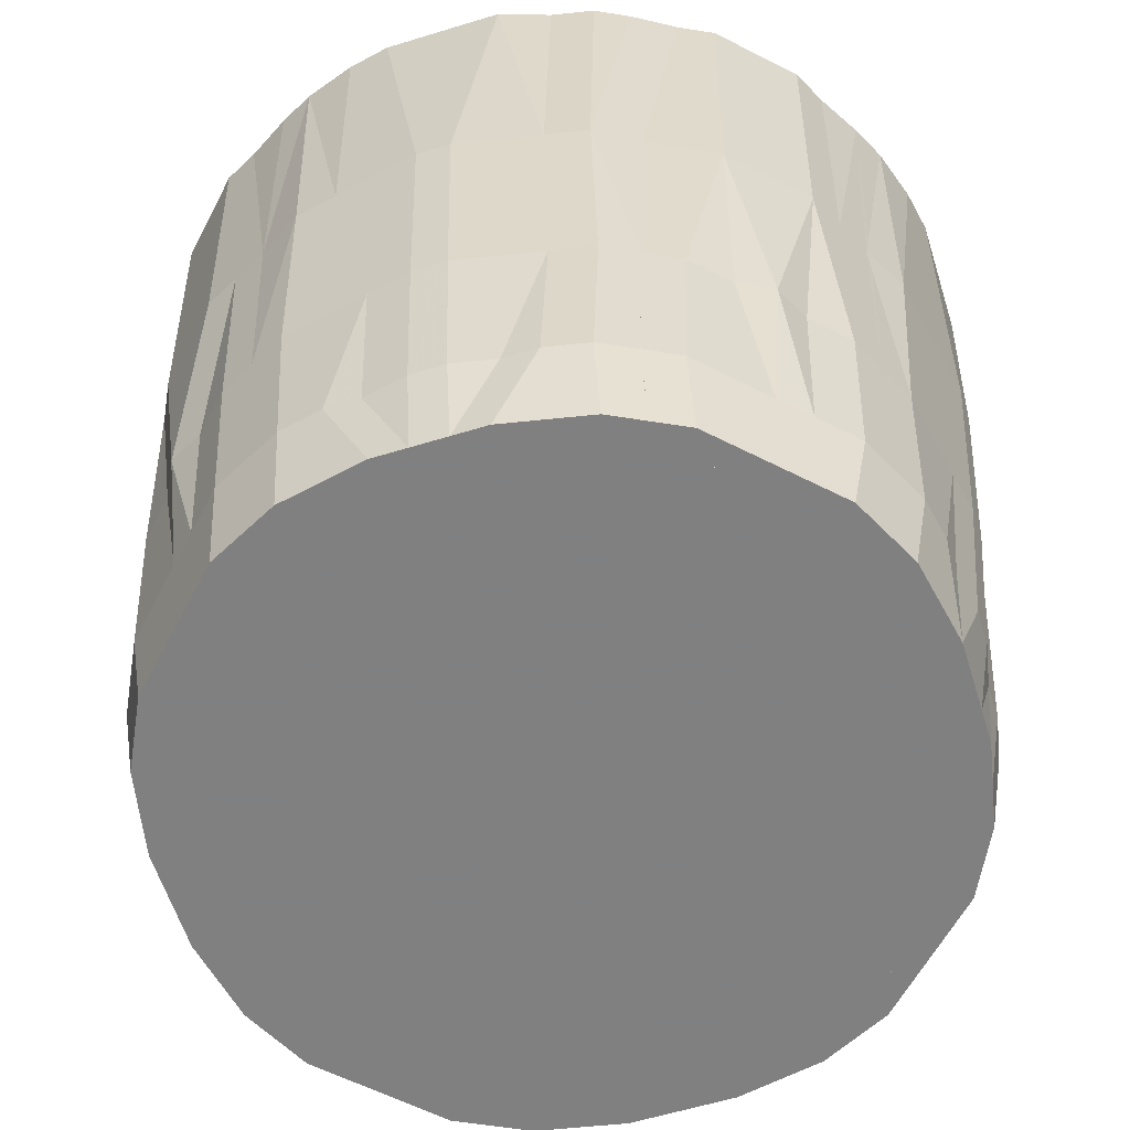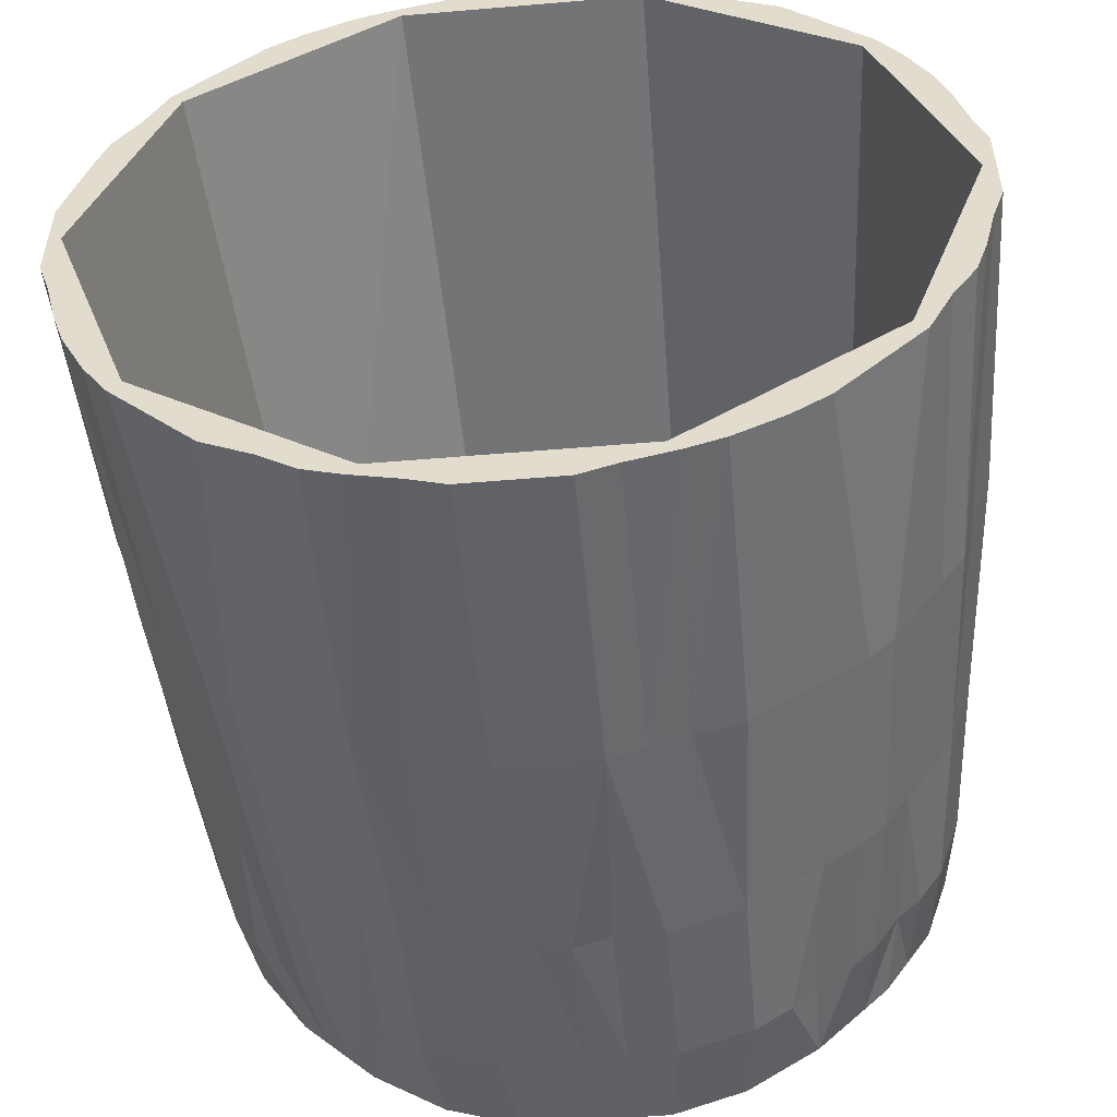
<metadata>
{"format":"obj","ext":"obj","renderer":"f3d","projection":"perspective","resolution":1024,"background":"white","views":[{"elev":-60.0,"azim":-27.6,"up":"+Z"},{"elev":-52.8,"azim":5.2,"up":"+Y"}]}
</metadata>
<code>
o prim0
v   0.035 -0  0.066
v   0.034 -0  0.041
v   0.033 -0  0.022
v   0.031 -0  0.008
v   0.03 -0  0
v   0.034 -0  0.066
v   0.029 -0  0
v   0.035 -0.004  0.066
v   0.034 -0.004  0.041
v   0.032 -0.003  0.022
v   0.031 -0.003  0.008
v   0.03 -0.003  0
v   0.034 -0.007  0.066
v   0.033 -0.007  0.041
v   0.032 -0.007  0.022
v   0.031 -0.007  0.008
v   0.03 -0.006  0
v   0.033 -0.011  0.066
v   0.032 -0.01  0.041
v   0.031 -0.01  0.022
v   0.03 -0.01  0.008
v   0.029 -0.009  0
v   0.032 -0.014  0.066
v   0.031 -0.014  0.041
v   0.03 -0.013  0.022
v   0.029 -0.013  0.008
v   0.028 -0.012  0
v   0.03 -0.017  0.066
v   0.029 -0.017  0.041
v   0.028 -0.016  0.022
v   0.027 -0.016  0.008
v   0.026 -0.015  0
v   0.028 -0.021  0.066
v   0.027 -0.02  0.041
v   0.026 -0.019  0.022
v   0.025 -0.018  0.008
v   0.024 -0.018  0
v   0.027 -0.02  0.066
v   0.023 -0.017  0
f 39 38 6 7
f 33 38 39 37 36 35 34
f 30 29 34 35
f 33 34 29 28
f 22 21 26 27
f 31 26 25 30
f 31 30 35 36
f 31 32 27 26
f 36 37 32 31
f 12 17 22 27 32 37 39 7 5
f 23 28 29 24
f 29 30 25 24
f 16 21 22 17
f 17 12 11 16
f 26 21 20 25
f 13 8 1 6 38 33 28 23 18
f 8 13 14 9
f 4 11 12 5
f 4 3 10 11
f 15 10 9 14
f 15 16 11 10
f 21 16 15 20
f 19 14 13 18
f 19 20 15 14
f 18 23 24 19
f 19 24 25 20
f 5 7 6 1 2 3 4
f 1 8 9 2
f 10 3 2 9
o prim1
v   0.028 -0.021  0.066
v   0.027 -0.02  0.041
v   0.026 -0.019  0.022
v   0.025 -0.018  0.008
v   0.024 -0.018  0
v   0.027 -0.02  0.066
v   0.023 -0.017  0
v   0.026 -0.023  0.066
v   0.025 -0.023  0.041
v   0.024 -0.022  0.022
v   0.023 -0.021  0.008
v   0.022 -0.02  0
v   0.023 -0.026  0.066
v   0.023 -0.025  0.041
v   0.022 -0.024  0.022
v   0.021 -0.023  0.008
v   0.02 -0.022  0
v   0.021 -0.028  0.066
v   0.02 -0.027  0.041
v   0.019 -0.026  0.022
v   0.018 -0.025  0.008
v   0.018 -0.024  0
v   0.018 -0.03  0.066
v   0.017 -0.029  0.041
v   0.016 -0.028  0.022
v   0.016 -0.027  0.008
v   0.015 -0.026  0
v   0.014 -0.032  0.066
v   0.014 -0.031  0.041
v   0.013 -0.03  0.022
v   0.013 -0.029  0.008
v   0.012 -0.028  0
v   0.011 -0.033  0.066
v   0.01 -0.032  0.041
v   0.01 -0.031  0.022
v   0.01 -0.03  0.008
v   0.009 -0.029  0
v   0.01 -0.032  0.066
v   0.009 -0.028  0
f 46 78 77 45
f 72 77 78 76 75 74 73
f 73 68 67 72
f 69 68 73 74
f 62 67 68 63
f 65 66 61 60
f 70 69 74 75
f 70 71 66 65
f 75 76 71 70
f 69 70 65 64
f 65 60 59 64
f 68 69 64 63
f 57 62 63 58
f 58 63 64 59
f 45 77 72 67 62 57 52 47 40
f 57 58 53 52
f 51 56 61 66 71 76 78 46 44
f 43 50 51 44
f 55 60 61 56
f 56 51 50 55
f 41 42 43 44 46 45 40
f 49 50 43 42
f 48 47 52 53
f 40 47 48 41
f 42 41 48 49
f 54 53 58 59
f 54 49 48 53
f 54 59 60 55
f 54 55 50 49
o prim2
v   0.011 -0.033  0.066
v   0.01 -0.032  0.041
v   0.01 -0.031  0.022
v   0.01 -0.03  0.008
v   0.009 -0.029  0
v   0.01 -0.032  0.066
v   0.009 -0.028  0
v   0.007 -0.034  0.066
v   0.007 -0.033  0.041
v   0.007 -0.032  0.022
v   0.007 -0.031  0.008
v   0.006 -0.03  0
v   0.004 -0.035  0.066
v   0.004 -0.034  0.041
v   0.003 -0.032  0.022
v   0.003 -0.031  0.008
v   0.003 -0.03  0
v   0 -0.035  0.066
v   0 -0.034  0.041
v   0 -0.033  0.022
v   0 -0.031  0.008
v   0 -0.03  0
v  -0.004 -0.035  0.066
v  -0.004 -0.034  0.041
v  -0.003 -0.032  0.022
v  -0.003 -0.031  0.008
v  -0.003 -0.03  0
v  -0.007 -0.034  0.066
v  -0.007 -0.033  0.041
v  -0.007 -0.032  0.022
v  -0.007 -0.031  0.008
v  -0.006 -0.03  0
v  -0.011 -0.033  0.066
v  -0.01 -0.032  0.041
v  -0.01 -0.031  0.022
v  -0.01 -0.03  0.008
v  -0.009 -0.029  0
v  -0.01 -0.032  0.066
v  -0.009 -0.028  0
f 109 104 103 108
f 101 106 107 102
f 108 103 102 107
f 116 84 85 117
f 86 79 84 116 111 106 101 96 91
f 80 81 82 83 85 84 79
f 79 86 87 80
f 112 107 106 111
f 108 107 112 113
f 81 80 87 88
f 111 116 117 115 114 113 112
f 114 109 108 113
f 85 83 90 95 100 105 110 115 117
f 104 109 110 105
f 110 109 114 115
f 82 81 88 89
f 89 90 83 82
f 95 90 89 94
f 99 98 103 104
f 105 100 99 104
f 99 100 95 94
f 96 101 102 97
f 102 103 98 97
f 93 94 89 88
f 98 99 94 93
f 92 91 96 97
f 92 97 98 93
f 92 87 86 91
f 92 93 88 87
o prim3
v  -0.011 -0.033  0.066
v  -0.01 -0.032  0.041
v  -0.01 -0.031  0.022
v  -0.01 -0.03  0.008
v  -0.009 -0.029  0
v  -0.01 -0.032  0.066
v  -0.009 -0.028  0
v  -0.014 -0.032  0.066
v  -0.014 -0.031  0.041
v  -0.013 -0.03  0.022
v  -0.013 -0.029  0.008
v  -0.012 -0.028  0
v  -0.017 -0.03  0.066
v  -0.017 -0.029  0.041
v  -0.016 -0.028  0.022
v  -0.016 -0.027  0.008
v  -0.015 -0.026  0
v  -0.021 -0.028  0.066
v  -0.02 -0.027  0.041
v  -0.019 -0.026  0.022
v  -0.018 -0.025  0.008
v  -0.018 -0.024  0
v  -0.023 -0.026  0.066
v  -0.023 -0.025  0.041
v  -0.022 -0.024  0.022
v  -0.021 -0.023  0.008
v  -0.02 -0.022  0
v  -0.026 -0.023  0.066
v  -0.025 -0.023  0.041
v  -0.024 -0.022  0.022
v  -0.023 -0.021  0.008
v  -0.022 -0.02  0
v  -0.028 -0.021  0.066
v  -0.027 -0.02  0.041
v  -0.026 -0.019  0.022
v  -0.025 -0.018  0.008
v  -0.024 -0.018  0
v  -0.027 -0.02  0.066
v  -0.023 -0.017  0
f 155 123 124 156
f 121 122 124 123 118 119 120
f 153 152 151 150 155 156 154
f 139 134 133 138
f 138 143 144 139
f 138 133 132 137
f 118 123 155 150 145 140 135 130 125
f 143 138 137 142
f 128 127 132 133
f 128 121 120 127
f 148 143 142 147
f 152 153 148 147
f 120 119 126 127
f 126 119 118 125
f 135 140 141 136
f 141 142 137 136
f 122 121 128 129
f 133 134 129 128
f 154 156 124 122 129 134 139 144 149
f 149 148 153 154
f 149 144 143 148
f 131 126 125 130
f 131 132 127 126
f 131 130 135 136
f 137 132 131 136
f 147 142 141 146
f 140 145 146 141
f 146 151 152 147
f 150 151 146 145
o prim4
v  -0.028 -0.021  0.066
v  -0.027 -0.02  0.041
v  -0.026 -0.019  0.022
v  -0.025 -0.018  0.008
v  -0.024 -0.018  0
v  -0.027 -0.02  0.066
v  -0.023 -0.017  0
v  -0.03 -0.018  0.066
v  -0.029 -0.017  0.041
v  -0.028 -0.016  0.022
v  -0.027 -0.016  0.008
v  -0.026 -0.015  0
v  -0.032 -0.014  0.066
v  -0.031 -0.014  0.041
v  -0.03 -0.013  0.022
v  -0.029 -0.013  0.008
v  -0.028 -0.012  0
v  -0.033 -0.011  0.066
v  -0.032 -0.01  0.041
v  -0.031 -0.01  0.022
v  -0.03 -0.01  0.008
v  -0.029 -0.009  0
v  -0.034 -0.007  0.066
v  -0.033 -0.007  0.041
v  -0.032 -0.007  0.022
v  -0.031 -0.007  0.008
v  -0.03 -0.006  0
v  -0.035 -0.004  0.066
v  -0.034 -0.004  0.041
v  -0.032 -0.003  0.022
v  -0.031 -0.003  0.008
v  -0.03 -0.003  0
v  -0.035 -0  0.066
v  -0.034 -0  0.041
v  -0.033 -0  0.022
v  -0.031 -0  0.008
v  -0.03 -0  0
v  -0.034 -0  0.066
v  -0.029 -0  0
f 163 195 194 162
f 164 165 158 157
f 159 158 165 166
f 160 161 163 162 157 158 159
f 170 175 176 171
f 171 166 165 170
f 169 174 175 170
f 165 164 169 170
f 157 162 194 189 184 179 174 169 164
f 179 180 175 174
f 189 194 195 193 192 191 190
f 191 192 187 186
f 188 187 192 193
f 188 183 182 187
f 178 173 172 177
f 177 182 183 178
f 177 172 171 176
f 185 180 179 184
f 185 184 189 190
f 185 190 191 186
f 176 175 180 181
f 180 185 186 181
f 182 177 176 181
f 181 186 187 182
f 166 171 172 167
f 159 166 167 160
f 168 173 178 183 188 193 195 163 161
f 161 160 167 168
f 172 173 168 167
o prim5
v  -0.035 -0  0.066
v  -0.034 -0  0.041
v  -0.033 -0  0.022
v  -0.031 -0  0.008
v  -0.03 -0  0
v  -0.034 -0  0.066
v  -0.029 -0  0
v  -0.035  0.004  0.066
v  -0.034  0.004  0.041
v  -0.032  0.003  0.022
v  -0.031  0.003  0.008
v  -0.03  0.003  0
v  -0.034  0.007  0.066
v  -0.033  0.007  0.041
v  -0.032  0.007  0.022
v  -0.031  0.007  0.008
v  -0.03  0.006  0
v  -0.033  0.011  0.066
v  -0.032  0.01  0.041
v  -0.031  0.01  0.022
v  -0.03  0.01  0.008
v  -0.029  0.009  0
v  -0.032  0.014  0.066
v  -0.031  0.014  0.041
v  -0.03  0.013  0.022
v  -0.029  0.013  0.008
v  -0.028  0.012  0
v  -0.03  0.017  0.066
v  -0.029  0.017  0.041
v  -0.028  0.016  0.022
v  -0.027  0.016  0.008
v  -0.026  0.015  0
v  -0.028  0.021  0.066
v  -0.027  0.02  0.041
v  -0.026  0.019  0.022
v  -0.025  0.018  0.008
v  -0.024  0.018  0
v  -0.027  0.02  0.066
v  -0.023  0.017  0
f 234 233 201 202
f 211 206 205 210
f 218 219 214 213
f 218 223 224 219
f 229 224 223 228
f 203 196 201 233 228 223 218 213 208
f 199 200 202 201 196 197 198
f 199 206 207 200
f 205 206 199 198
f 211 210 215 216
f 225 224 229 230
f 198 197 204 205
f 204 197 196 203
f 228 233 234 232 231 230 229
f 226 225 230 231
f 231 232 227 226
f 227 222 221 226
f 220 215 214 219
f 220 219 224 225
f 220 221 216 215
f 225 226 221 220
f 209 204 203 208
f 209 210 205 204
f 209 208 213 214
f 215 210 209 214
f 217 216 221 222
f 212 217 222 227 232 234 202 200 207
f 212 207 206 211
f 211 216 217 212
o prim6
v  -0.028  0.021  0.066
v  -0.027  0.02  0.041
v  -0.026  0.019  0.022
v  -0.025  0.018  0.008
v  -0.024  0.018  0
v  -0.027  0.02  0.066
v  -0.023  0.017  0
v  -0.026  0.023  0.066
v  -0.025  0.023  0.041
v  -0.024  0.022  0.022
v  -0.023  0.021  0.008
v  -0.022  0.02  0
v  -0.023  0.026  0.066
v  -0.023  0.025  0.041
v  -0.022  0.024  0.022
v  -0.021  0.023  0.008
v  -0.02  0.022  0
v  -0.021  0.028  0.066
v  -0.02  0.027  0.041
v  -0.019  0.026  0.022
v  -0.018  0.025  0.008
v  -0.018  0.024  0
v  -0.018  0.03  0.066
v  -0.017  0.029  0.041
v  -0.016  0.028  0.022
v  -0.016  0.027  0.008
v  -0.015  0.026  0
v  -0.014  0.032  0.066
v  -0.014  0.031  0.041
v  -0.013  0.03  0.022
v  -0.013  0.029  0.008
v  -0.012  0.028  0
v  -0.011  0.033  0.066
v  -0.01  0.032  0.041
v  -0.01  0.031  0.022
v  -0.01  0.03  0.008
v  -0.009  0.029  0
v  -0.01  0.032  0.066
v  -0.009  0.028  0
f 241 273 272 240
f 268 263 262 267
f 250 245 244 249
f 257 258 253 252
f 257 262 263 258
f 250 249 254 255
f 259 254 253 258
f 264 259 258 263
f 238 239 241 240 235 236 237
f 238 245 246 239
f 244 245 238 237
f 237 236 243 244
f 235 242 243 236
f 259 264 265 260
f 260 255 254 259
f 271 266 265 270
f 267 272 273 271 270 269 268
f 265 264 269 270
f 263 268 269 264
f 262 257 252 247 242 235 240 272 267
f 261 260 265 266
f 255 260 261 256
f 273 241 239 246 251 256 261 266 271
f 251 246 245 250
f 250 255 256 251
f 254 249 248 253
f 252 253 248 247
f 248 249 244 243
f 248 243 242 247
o prim7
v  -0.011  0.033  0.066
v  -0.01  0.032  0.041
v  -0.01  0.031  0.022
v  -0.01  0.03  0.008
v  -0.009  0.029  0
v  -0.01  0.032  0.066
v  -0.009  0.028  0
v  -0.007  0.034  0.066
v  -0.007  0.033  0.041
v  -0.007  0.032  0.022
v  -0.007  0.031  0.008
v  -0.006  0.03  0
v  -0.004  0.035  0.066
v  -0.004  0.034  0.041
v  -0.003  0.032  0.022
v  -0.003  0.031  0.008
v  -0.003  0.03  0
v  -0  0.035  0.066
v  -0  0.034  0.041
v  -0  0.033  0.022
v  -0  0.031  0.008
v  -0  0.03  0
v   0.004  0.035  0.066
v   0.004  0.034  0.041
v   0.003  0.032  0.022
v   0.003  0.031  0.008
v   0.003  0.03  0
v   0.007  0.034  0.066
v   0.007  0.033  0.041
v   0.007  0.032  0.022
v   0.007  0.031  0.008
v   0.006  0.03  0
v   0.011  0.033  0.066
v   0.01  0.032  0.041
v   0.01  0.031  0.022
v   0.01  0.03  0.008
v   0.009  0.029  0
v   0.01  0.032  0.066
v   0.009  0.028  0
f 280 312 311 279
f 304 309 310 305
f 276 277 278 280 279 274 275
f 281 282 275 274
f 301 296 291 286 281 274 279 311 306
f 307 302 301 306
f 291 296 297 292
f 296 301 302 297
f 287 286 291 292
f 292 293 288 287
f 287 282 281 286
f 288 293 294 289
f 306 311 312 310 309 308 307
f 290 289 294 295
f 283 282 287 288
f 283 276 275 282
f 300 305 310 312 280 278 285 290 295
f 304 305 300 299
f 300 295 294 299
f 292 297 298 293
f 294 293 298 299
f 277 276 283 284
f 288 289 284 283
f 285 278 277 284
f 284 289 290 285
f 302 307 308 303
f 303 298 297 302
f 303 308 309 304
f 304 299 298 303
o prim8
v   0.011  0.033  0.066
v   0.01  0.032  0.041
v   0.01  0.031  0.022
v   0.01  0.03  0.008
v   0.009  0.029  0
v   0.01  0.032  0.066
v   0.009  0.028  0
v   0.014  0.032  0.066
v   0.014  0.031  0.041
v   0.013  0.03  0.022
v   0.013  0.029  0.008
v   0.012  0.028  0
v   0.017  0.03  0.066
v   0.017  0.029  0.041
v   0.016  0.028  0.022
v   0.016  0.027  0.008
v   0.015  0.026  0
v   0.021  0.028  0.066
v   0.02  0.027  0.041
v   0.019  0.026  0.022
v   0.018  0.025  0.008
v   0.018  0.024  0
v   0.023  0.026  0.066
v   0.023  0.025  0.041
v   0.022  0.024  0.022
v   0.021  0.023  0.008
v   0.02  0.022  0
v   0.026  0.023  0.066
v   0.025  0.023  0.041
v   0.024  0.022  0.022
v   0.023  0.021  0.008
v   0.022  0.02  0
v   0.028  0.021  0.066
v   0.027  0.02  0.041
v   0.026  0.019  0.022
v   0.025  0.018  0.008
v   0.024  0.018  0
v   0.027  0.02  0.066
v   0.023  0.017  0
f 351 350 318 319
f 345 350 351 349 348 347 346
f 316 317 319 318 313 314 315
f 316 315 322 323
f 313 318 350 345 340 335 330 325 320
f 317 316 323 324
f 333 332 337 338
f 333 338 339 334
f 343 338 337 342
f 347 348 343 342
f 315 314 321 322
f 321 314 313 320
f 341 346 347 342
f 345 346 341 340
f 328 323 322 327
f 332 333 328 327
f 329 324 323 328
f 334 329 328 333
f 319 317 324 329 334 339 344 349 351
f 344 343 348 349
f 344 339 338 343
f 326 321 320 325
f 322 321 326 327
f 326 325 330 331
f 332 327 326 331
f 335 340 341 336
f 342 337 336 341
f 330 335 336 331
f 336 337 332 331
o prim9
v   0.028  0.021  0.066
v   0.027  0.02  0.041
v   0.026  0.019  0.022
v   0.025  0.018  0.008
v   0.024  0.018  0
v   0.027  0.02  0.066
v   0.023  0.017  0
v   0.03  0.018  0.066
v   0.029  0.017  0.041
v   0.028  0.016  0.022
v   0.027  0.016  0.008
v   0.026  0.015  0
v   0.032  0.014  0.066
v   0.031  0.014  0.041
v   0.03  0.013  0.022
v   0.029  0.013  0.008
v   0.028  0.012  0
v   0.033  0.011  0.066
v   0.032  0.01  0.041
v   0.031  0.01  0.022
v   0.03  0.01  0.008
v   0.029  0.009  0
v   0.034  0.007  0.066
v   0.033  0.007  0.041
v   0.032  0.007  0.022
v   0.031  0.007  0.008
v   0.03  0.006  0
v   0.035  0.004  0.066
v   0.034  0.004  0.041
v   0.032  0.003  0.022
v   0.031  0.003  0.008
v   0.03  0.003  0
v   0.035 -0  0.066
v   0.034 -0  0.041
v   0.033 -0  0.022
v   0.031 -0  0.008
v   0.03 -0  0
v   0.034 -0  0.066
v   0.029 -0  0
f 389 357 358 390
f 353 354 355 356 358 357 352
f 354 353 360 361
f 359 360 353 352
f 367 372 373 368
f 355 354 361 362
f 368 363 362 367
f 362 363 356 355
f 388 390 358 356 363 368 373 378 383
f 366 367 362 361
f 366 371 372 367
f 387 386 385 384 389 390 388
f 388 383 382 387
f 387 382 381 386
f 365 360 359 364
f 365 366 361 360
f 352 357 389 384 379 374 369 364 359
f 380 381 376 375
f 380 375 374 379
f 380 385 386 381
f 380 379 384 385
f 372 371 376 377
f 381 382 377 376
f 378 373 372 377
f 377 382 383 378
f 370 365 364 369
f 371 366 365 370
f 369 374 375 370
f 375 376 371 370
o prim10
v   0.03 -0  0
v   0.03 -0  0.001
v   0.03 -0.003  0
v   0.03 -0.003  0.001
v   0.03 -0.006  0
v   0.03 -0.006  0.001
v   0.029 -0.009  0
v   0.029 -0.009  0.001
v   0.028 -0.012  0
v   0.028 -0.012  0.001
v   0.026 -0.015  0
v   0.026 -0.015  0.001
v   0.024 -0.018  0
v   0.024 -0.018  0.001
v   0.022 -0.02  0
v   0.022 -0.02  0.001
v   0.02 -0.022  0
v   0.02 -0.022  0.001
v   0.018 -0.024  0
v   0.018 -0.024  0.001
v   0.015 -0.026  0
v   0.015 -0.026  0.001
v   0.012 -0.028  0
v   0.012 -0.028  0.001
v   0.009 -0.029  0
v   0.009 -0.029  0.001
v   0.006 -0.03  0
v   0.006 -0.03  0.001
v   0.003 -0.03  0
v   0.003 -0.03  0.001
v   0 -0.03  0
v   0 -0.03  0.001
v  -0.003 -0.03  0
v  -0.003 -0.03  0.001
v  -0.006 -0.03  0
v  -0.006 -0.03  0.001
v  -0.009 -0.029  0
v  -0.009 -0.029  0.001
v  -0.012 -0.028  0
v  -0.012 -0.028  0.001
v  -0.015 -0.026  0
v  -0.015 -0.026  0.001
v  -0.018 -0.024  0
v  -0.018 -0.024  0.001
v  -0.02 -0.022  0
v  -0.02 -0.022  0.001
v  -0.022 -0.02  0
v  -0.022 -0.02  0.001
v  -0.024 -0.018  0
v  -0.024 -0.018  0.001
v  -0.026 -0.015  0
v  -0.026 -0.015  0.001
v  -0.028 -0.012  0
v  -0.028 -0.012  0.001
v  -0.029 -0.009  0
v  -0.029 -0.009  0.001
v  -0.03 -0.006  0
v  -0.03 -0.006  0.001
v  -0.03 -0.003  0
v  -0.03 -0.003  0.001
v  -0.03 -0  0
v  -0.03 -0  0.001
v  -0.03  0.003  0
v  -0.03  0.003  0.001
v  -0.03  0.006  0
v  -0.03  0.006  0.001
v  -0.029  0.009  0
v  -0.029  0.009  0.001
v  -0.028  0.012  0
v  -0.028  0.012  0.001
v  -0.026  0.015  0
v  -0.026  0.015  0.001
v  -0.024  0.018  0
v  -0.024  0.018  0.001
v  -0.022  0.02  0
v  -0.022  0.02  0.001
v  -0.02  0.022  0
v  -0.02  0.022  0.001
v  -0.018  0.024  0
v  -0.018  0.024  0.001
v  -0.015  0.026  0
v  -0.015  0.026  0.001
v  -0.012  0.028  0
v  -0.012  0.028  0.001
v  -0.009  0.029  0
v  -0.009  0.029  0.001
v  -0.006  0.03  0
v  -0.006  0.03  0.001
v  -0.003  0.03  0
v  -0.003  0.03  0.001
v  -0  0.03  0
v  -0  0.03  0.001
v   0.003  0.03  0
v   0.003  0.03  0.001
v   0.006  0.03  0
v   0.006  0.03  0.001
v   0.009  0.029  0
v   0.009  0.029  0.001
v   0.012  0.028  0
v   0.012  0.028  0.001
v   0.015  0.026  0
v   0.015  0.026  0.001
v   0.018  0.024  0
v   0.018  0.024  0.001
v   0.02  0.022  0
v   0.02  0.022  0.001
v   0.022  0.02  0
v   0.022  0.02  0.001
v   0.024  0.018  0
v   0.024  0.018  0.001
v   0.026  0.015  0
v   0.026  0.015  0.001
v   0.028  0.012  0
v   0.028  0.012  0.001
v   0.029  0.009  0
v   0.029  0.009  0.001
v   0.03  0.006  0
v   0.03  0.006  0.001
v   0.03  0.003  0
v   0.03  0.003  0.001
f 460 462 461 459
f 467 465 466 468
f 457 458 460 459
f 454 453 451 452
f 436 435 433 434
f 437 435 436 438
f 413 411 412 414
f 433 431 432 434
f 432 431 429 430
f 470 469 467 468
f 470 472 471 469
f 464 463 461 462
f 464 466 465 463
f 458 457 455 456
f 455 453 454 456
f 501 502 504 503
f 498 497 495 496
f 477 475 476 478
f 479 480 482 481
f 478 480 479 477
f 451 449 450 452
f 449 447 448 450
f 446 448 447 445
f 441 439 440 442
f 437 438 440 439
f 422 424 423 421
f 423 424 426 425
f 428 427 425 426
f 428 430 429 427
f 410 412 411 409
f 410 409 407 408
f 395 393 394 396
f 396 398 397 395
f 400 402 401 399
f 399 397 398 400
f 502 501 499 500
f 499 497 498 500
f 392 394 393 391
f 510 392 391 509
f 508 510 509 507
f 473 471 472 474
f 474 476 475 473
f 484 483 481 482
f 444 443 441 442
f 445 443 444 446
f 419 420 422 421
f 418 420 419 417
f 413 414 416 415
f 415 416 418 417
f 405 406 408 407
f 403 401 402 404
f 404 406 405 403
f 505 507 509 391 393 395 397 399 401 403 405 407 409 411 413 415 417 419 421 423 425 427 429 431 433 435 437 439 441 443 445 447 449 451 453 455 457 459 461 463 465 467 469 471 473 475 477 479 481 483 485 487 489 491 493 495 497 499 501 503
f 503 504 506 505
f 505 506 508 507
f 496 495 493 494
f 494 493 491 492
f 490 489 487 488
f 491 489 490 492
f 486 484 482 480 478 476 474 472 470 468 466 464 462 460 458 456 454 452 450 448 446 444 442 440 438 436 434 432 430 428 426 424 422 420 418 416 414 412 410 408 406 404 402 400 398 396 394 392 510 508 506 504 502 500 498 496 494 492 490 488
f 487 485 486 488
f 486 485 483 484

</code>
